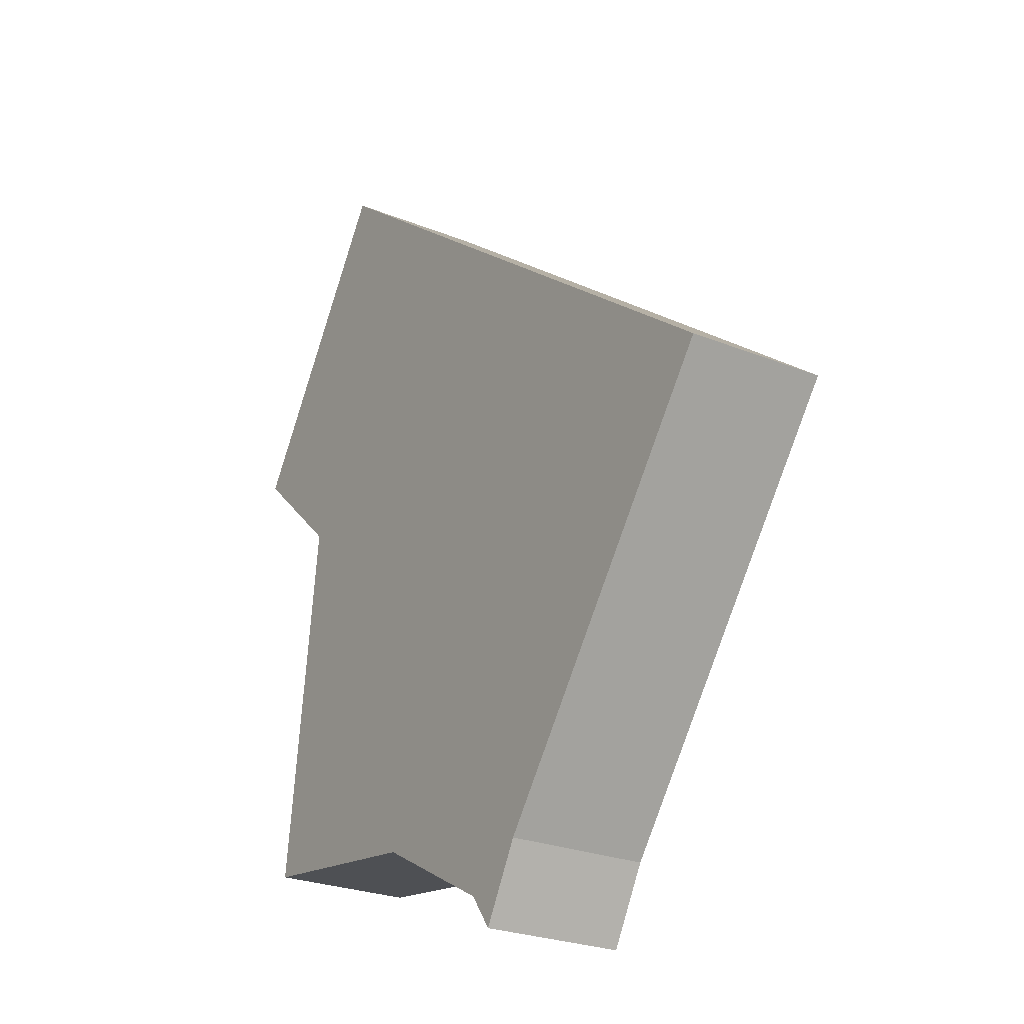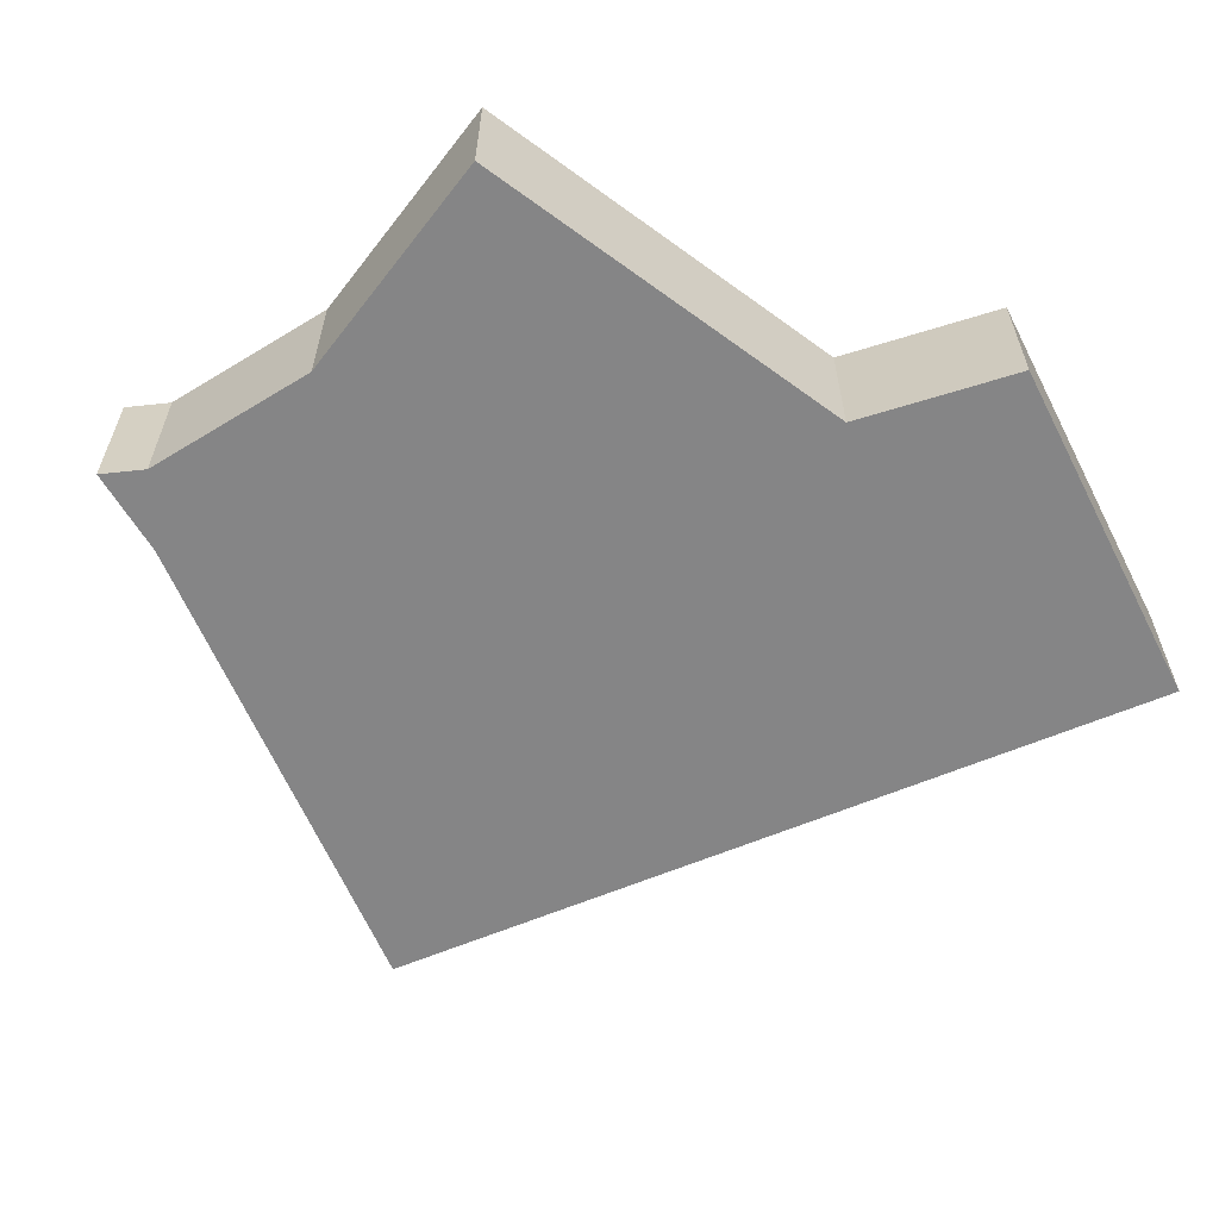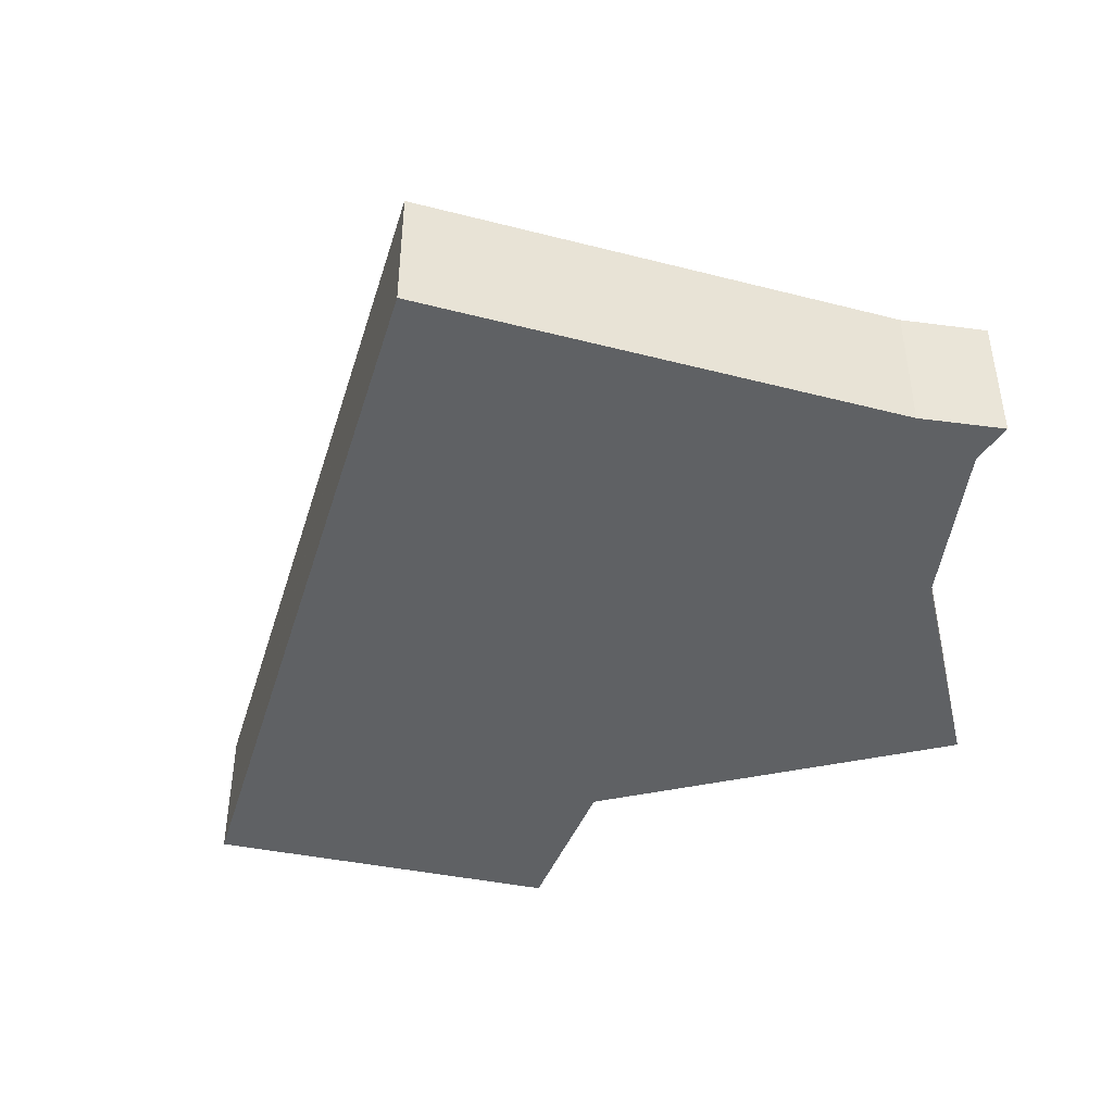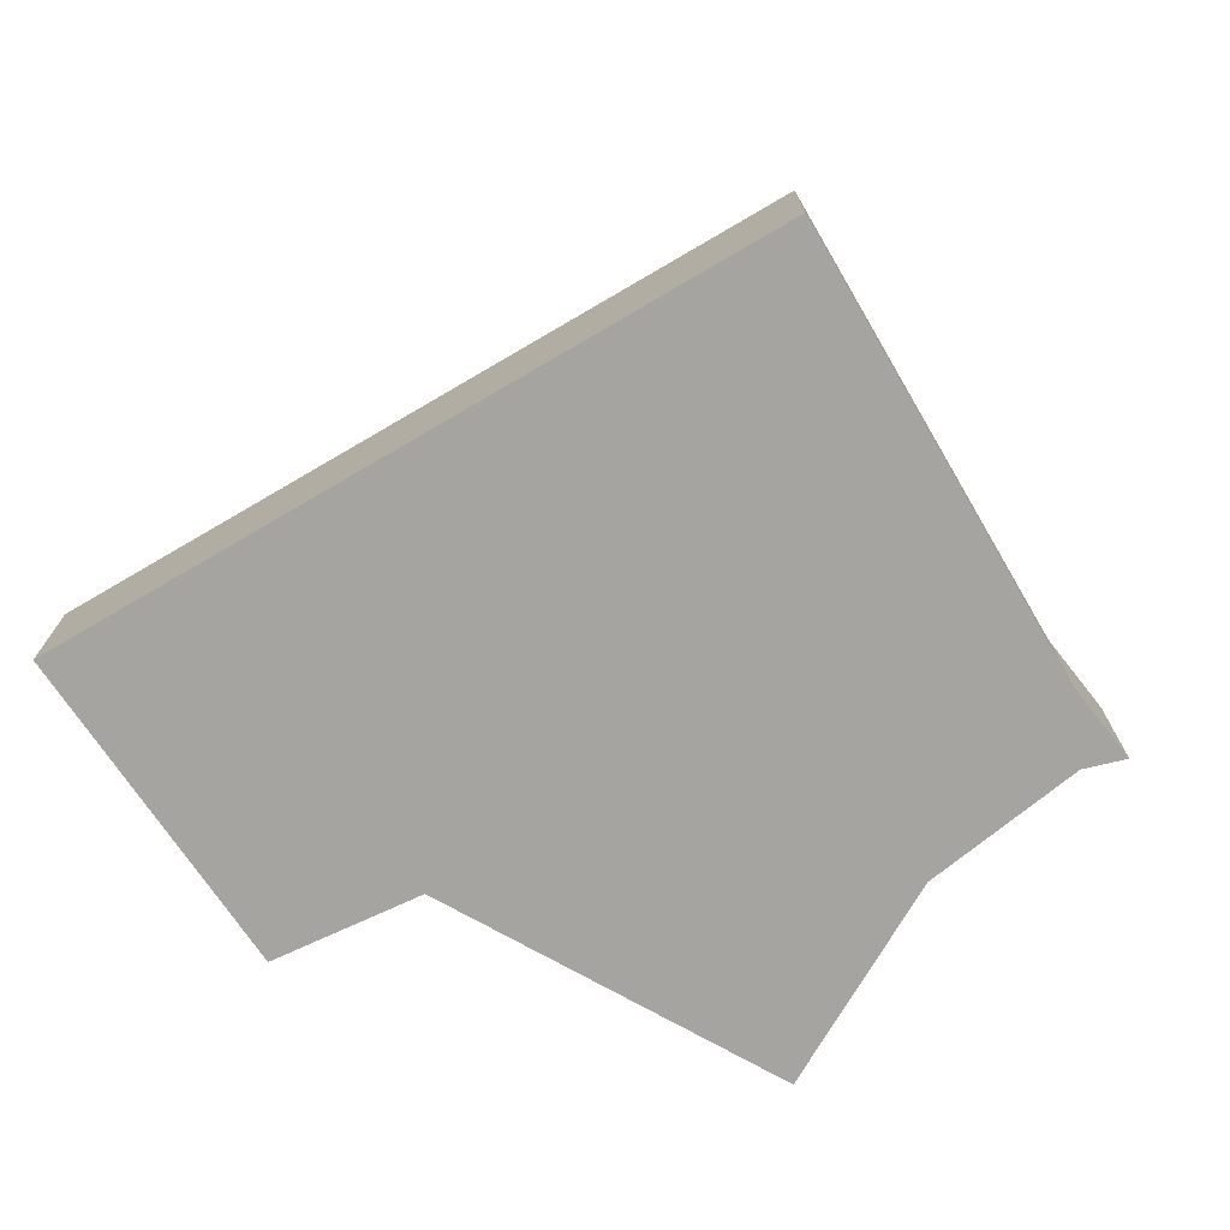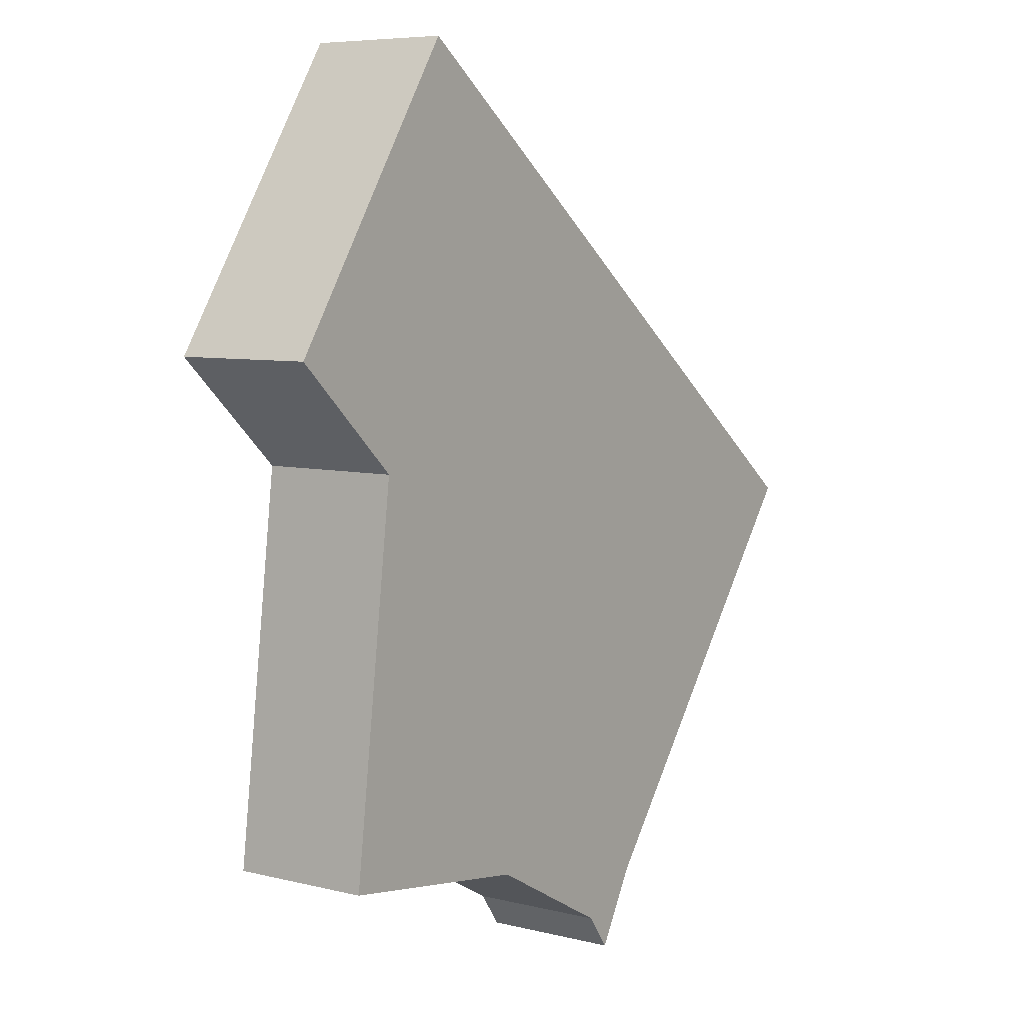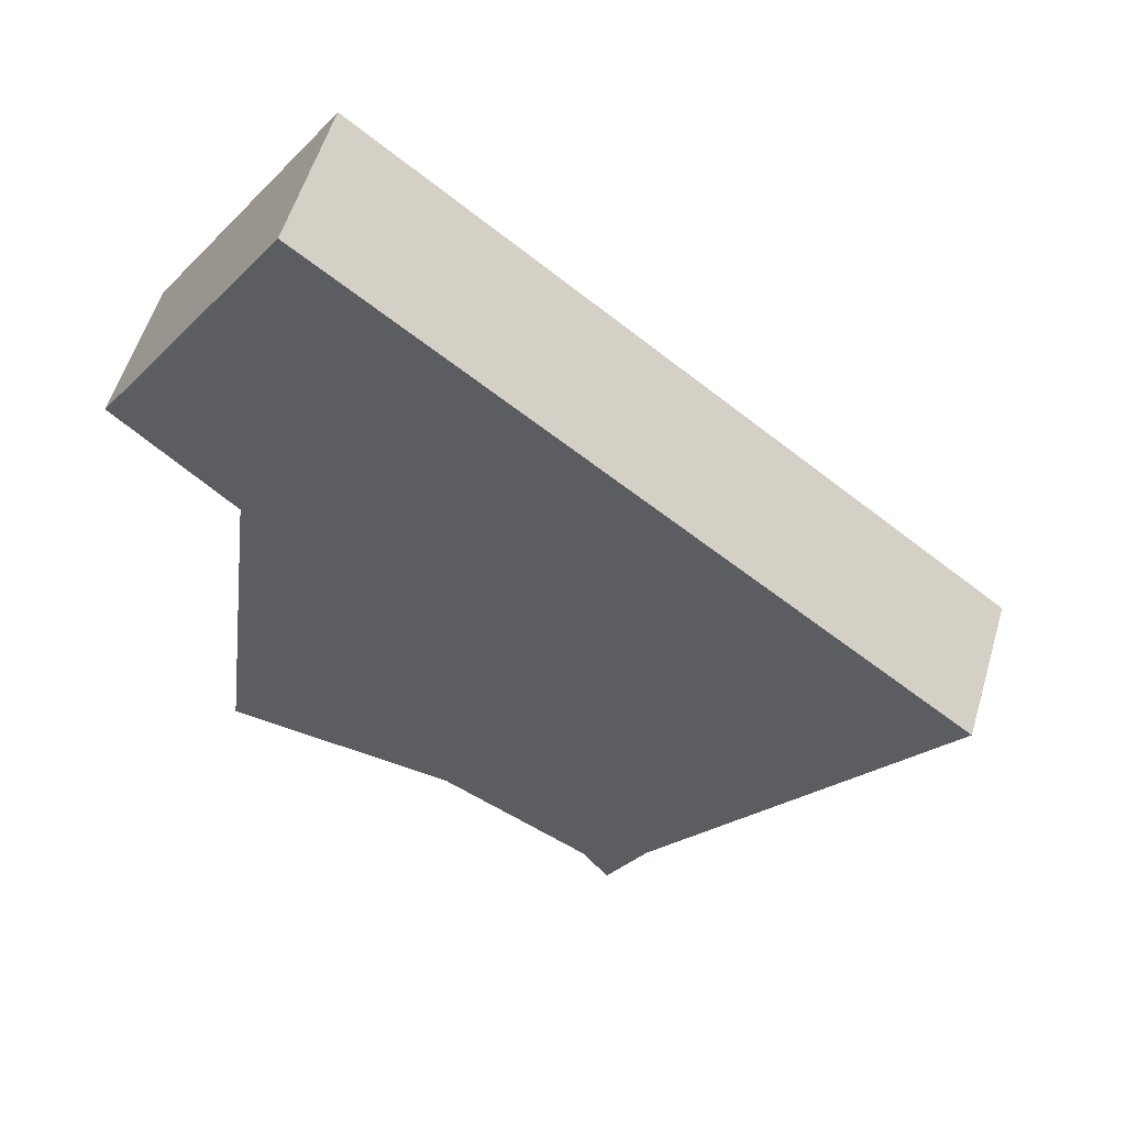
<metadata>
{"format":"obj","ext":"obj","renderer":"f3d","projection":"perspective","resolution":1024,"background":"white","views":[{"elev":-25.6,"azim":57.1,"up":"+Z"},{"elev":-61.9,"azim":-119.6,"up":"+Y"},{"elev":-45.9,"azim":110.8,"up":"+Y"},{"elev":-73.5,"azim":67.7,"up":"+Y"},{"elev":6.8,"azim":-54.0,"up":"+Z"},{"elev":55.8,"azim":16.5,"up":"+Z"}]}
</metadata>
<code>
v  3.776 2.721 5.484
v  2.231 2.721 3.368
v  3.681 2.721 5.557
v  4.9 2.721 4.626
v  15.5 2.721 -3.467
v  0 2.721 1.666e-16
v  2.231 2.721 -2.066
v  1.317 2.721 -9.392
v  14.88 2.721 -4.274
v  5.722 2.721 -10.01
v  9.887 2.721 -10.83
v  8.592 2.721 -11.57
v  9.355 2.721 -11.78
v  8.673 2.721 -11.68
v  9.085 2.721 -12.25
v  3.681 -3.403e-16 5.557
v  3.776 -3.358e-16 5.484
v  4.9 -2.833e-16 4.626
v  15.5 2.123e-16 -3.467
v  14.88 2.617e-16 -4.274
v  9.887 6.633e-16 -10.83
v  9.085 7.503e-16 -12.25
v  9.355 7.211e-16 -11.78
v  8.592 7.083e-16 -11.57
v  8.673 7.152e-16 -11.68
v  5.722 6.129e-16 -10.01
v  2.231 1.265e-16 -2.066
v  0 0 0
v  1.317 5.751e-16 -9.392
v  2.231 -2.062e-16 3.368
g defaultobject
f 1 2 3
f 2 1 4
f 2 4 5
f 2 5 6
f 6 5 7
f 7 5 8
f 8 5 9
f 8 9 10
f 10 9 11
f 10 11 12
f 12 11 13
f 12 13 14
f 14 13 15
f 16 1 3
f 1 16 4
f 4 16 5
f 5 16 17
f 5 17 18
f 5 18 19
f 19 9 5
f 9 19 11
f 11 19 20
f 11 20 21
f 21 13 11
f 13 21 15
f 15 21 22
f 22 21 23
f 22 14 15
f 14 22 12
f 12 22 24
f 24 22 25
f 24 10 12
f 10 24 26
f 27 6 7
f 6 27 28
f 26 8 10
f 8 26 29
f 29 7 8
f 7 29 27
f 2 16 3
f 16 2 30
f 30 2 6
f 30 6 28
f 23 25 22
f 25 23 21
f 25 21 24
f 24 21 26
f 26 21 20
f 26 20 29
f 29 20 27
f 27 20 19
f 27 19 18
f 27 18 28
f 28 18 30
f 30 18 17
f 30 17 16

</code>
